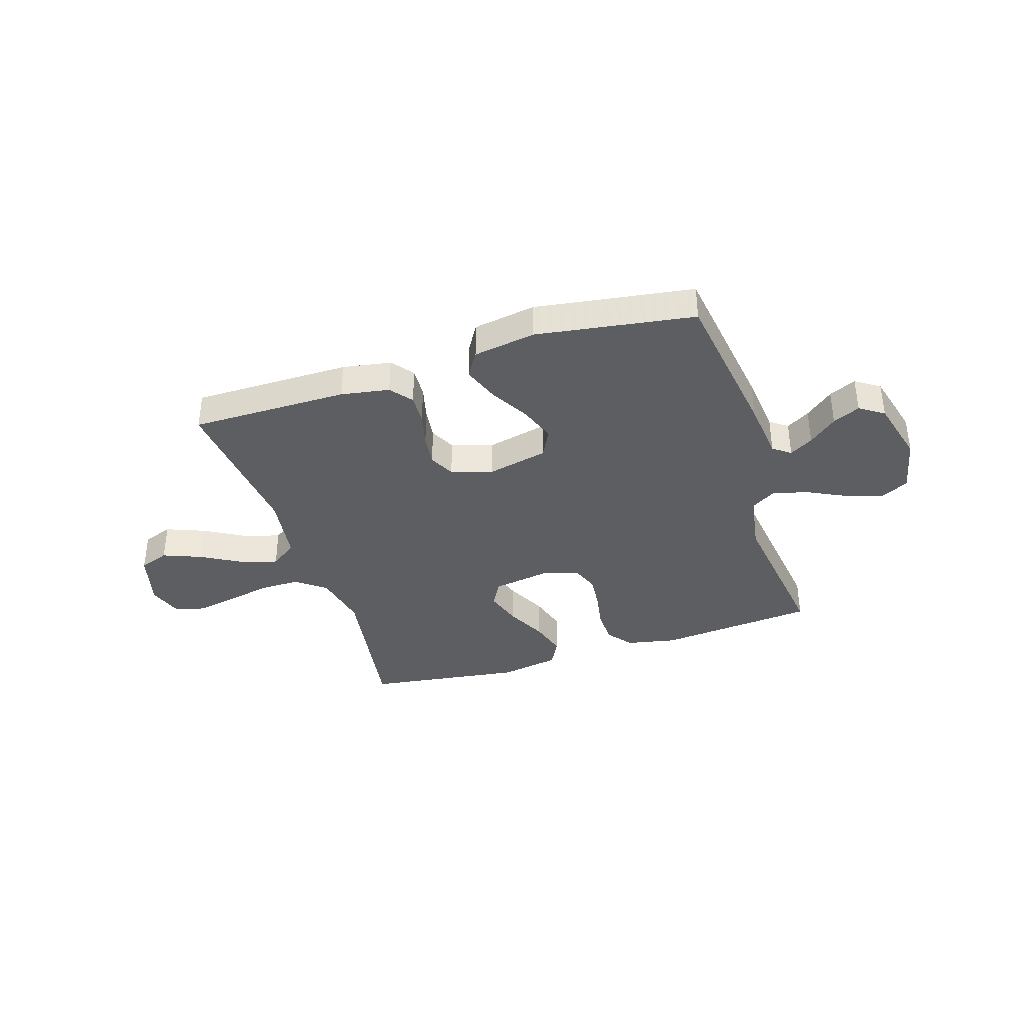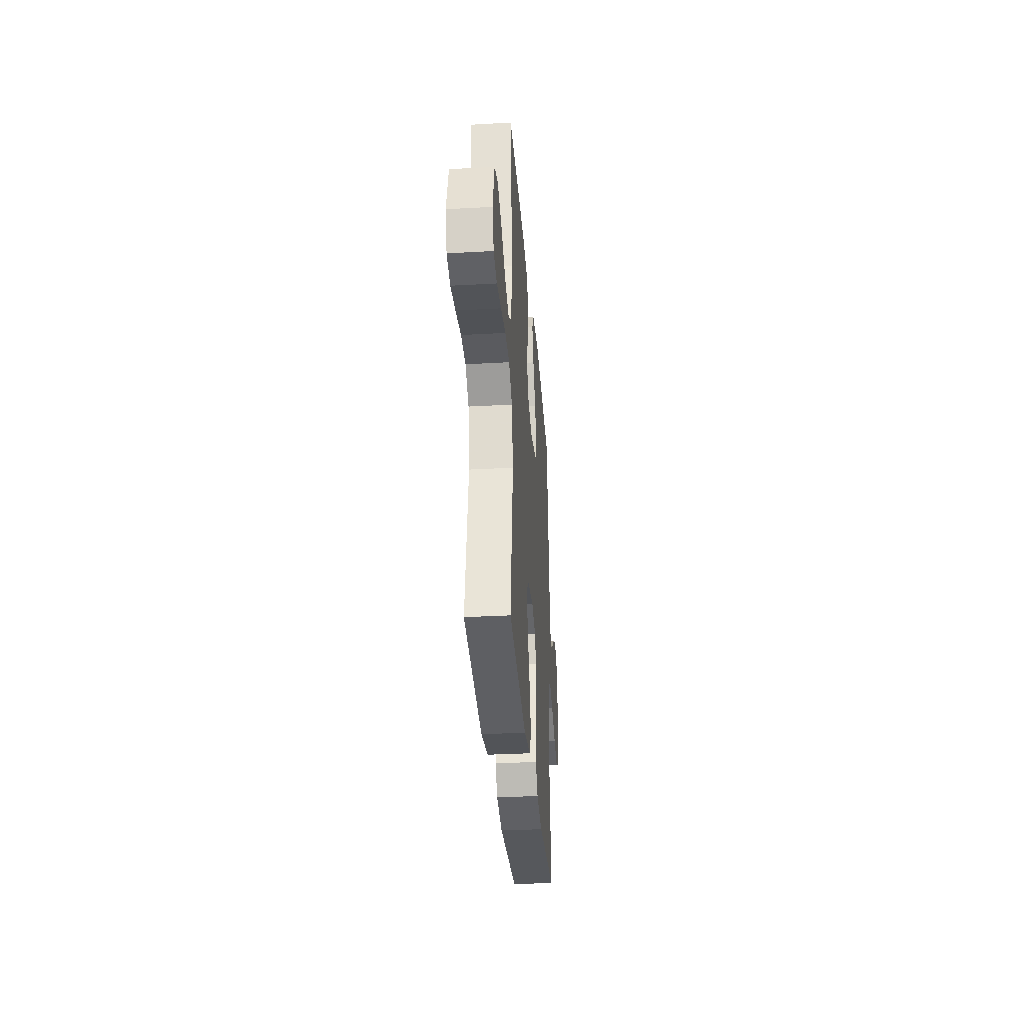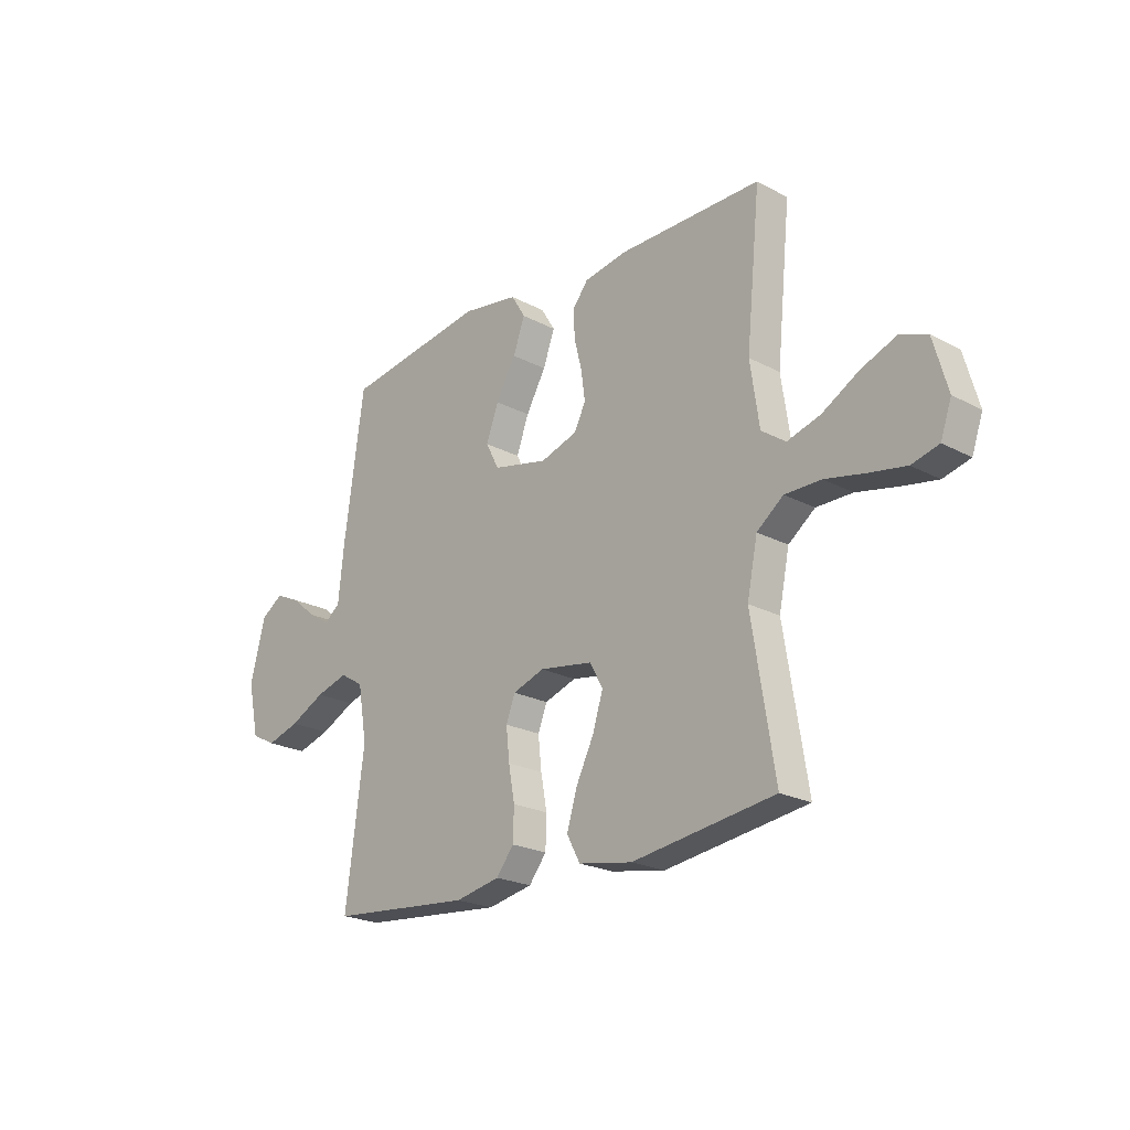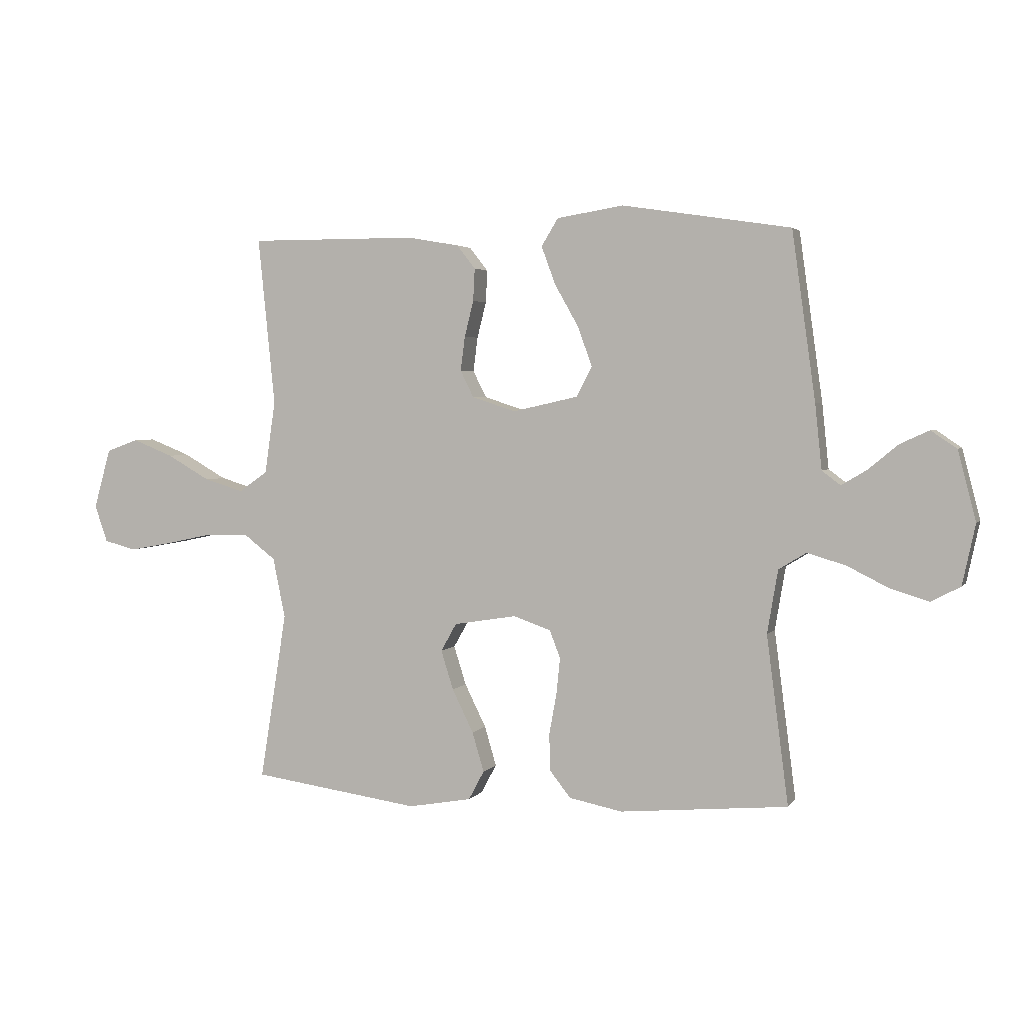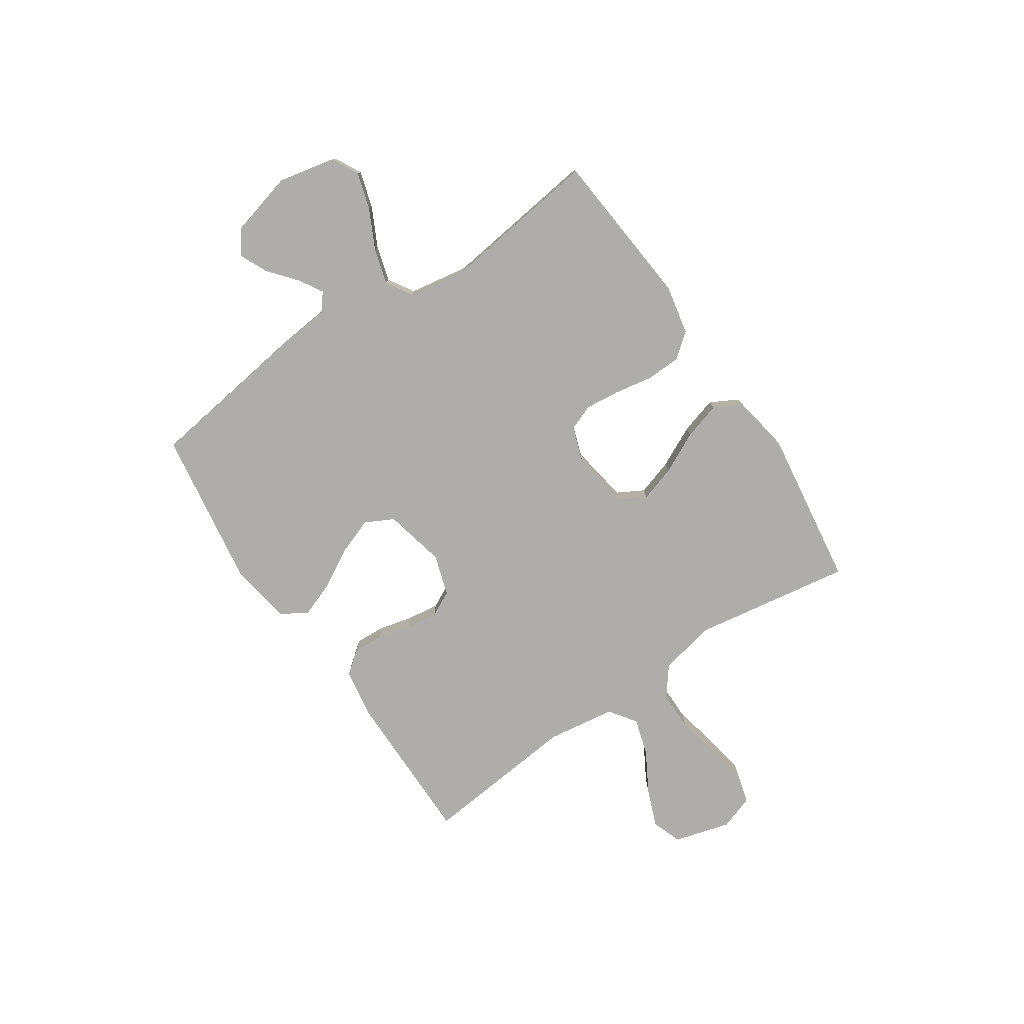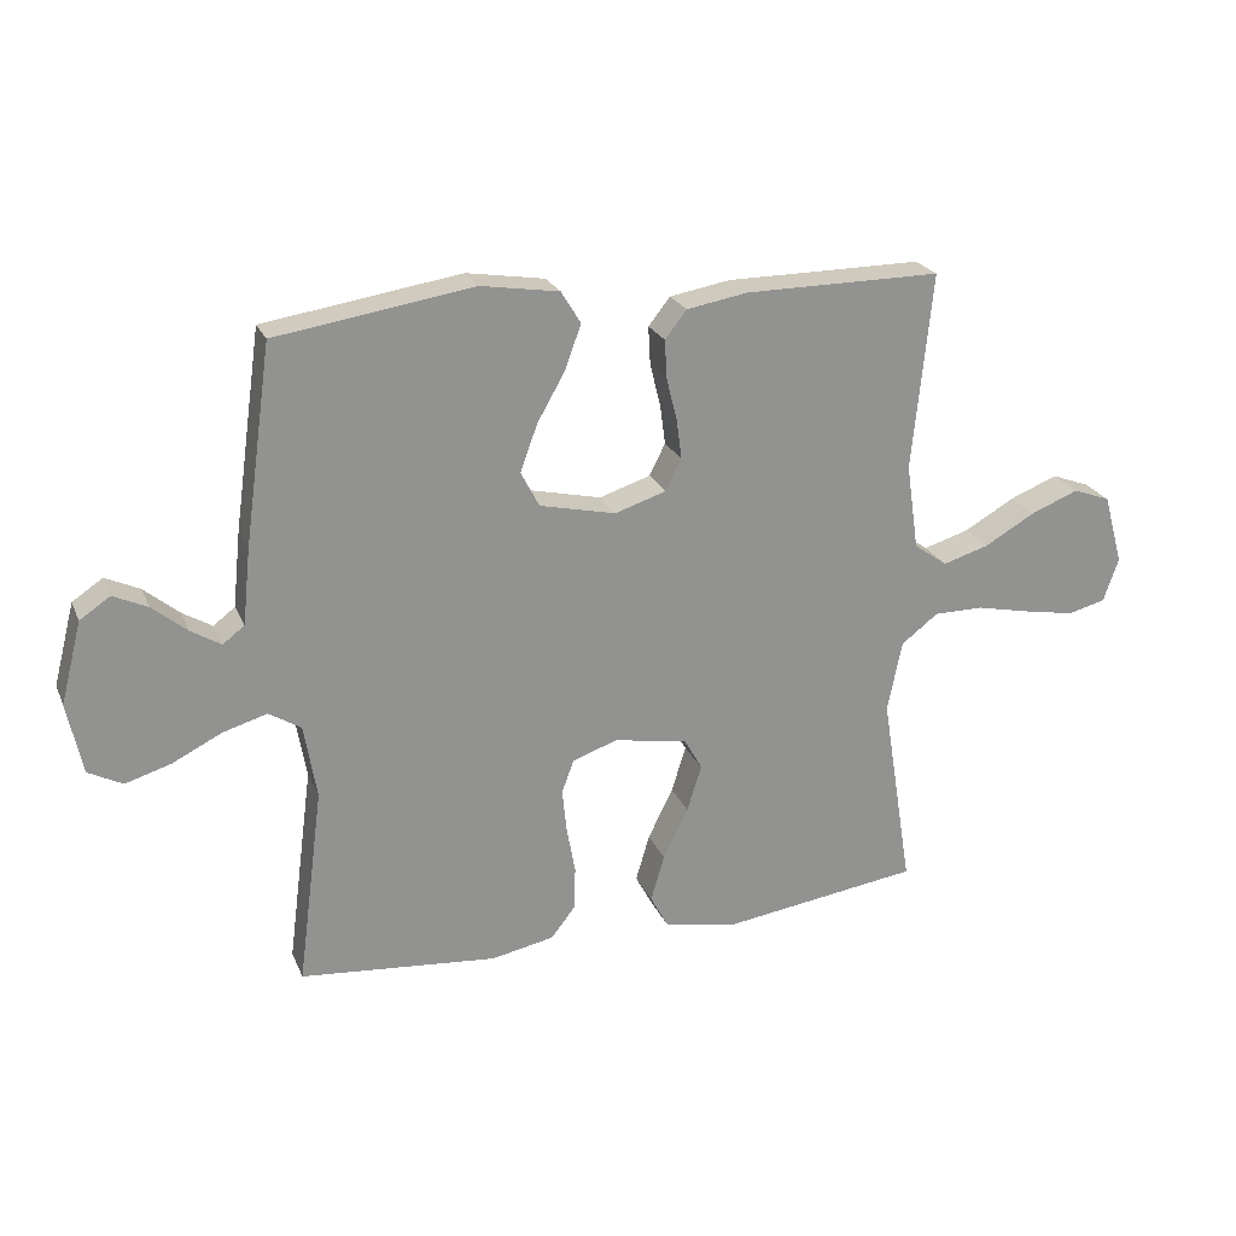
<metadata>
{"format":"obj","ext":"obj","renderer":"f3d","projection":"perspective","resolution":1024,"background":"white","views":[{"elev":-37.4,"azim":17.8,"up":"+Y"},{"elev":-33.2,"azim":-85.6,"up":"+Z"},{"elev":-22.1,"azim":-132.7,"up":"+Z"},{"elev":3.2,"azim":18.2,"up":"+Z"},{"elev":-77.4,"azim":124.0,"up":"+Y"},{"elev":23.2,"azim":160.9,"up":"+Z"}]}
</metadata>
<code>
v -0.5 0.07 -0.5
v -0.452 0.07 -0.2
v -0.474 0.07 -0.092
v -0.53 0.07 -0.049
v -0.606 0.07 -0.049
v -0.69 0.07 -0.067
v -0.767 0.07 -0.081
v -0.824 0.07 -0.066
v -0.847 0.07 0
v -0.817 0.07 0.107
v -0.76 0.07 0.128
v -0.687 0.07 0.099
v -0.61 0.07 0.055
v -0.54 0.07 0.034
v -0.489 0.07 0.07
v -0.47 0.07 0.2
v -0.5 0.07 0.5
v -0.2 0.07 0.499
v -0.108 0.07 0.483
v -0.075 0.07 0.441
v -0.078 0.07 0.383
v -0.094 0.07 0.319
v -0.102 0.07 0.258
v -0.078 0.07 0.21
v 0 0.07 0.185
v 0.116 0.07 0.211
v 0.144 0.07 0.265
v 0.118 0.07 0.336
v 0.076 0.07 0.41
v 0.051 0.07 0.478
v 0.081 0.07 0.527
v 0.2 0.07 0.546
v 0.5 0.07 0.5
v 0.542 0.07 0.2
v 0.554 0.07 0.085
v 0.587 0.07 0.06
v 0.632 0.07 0.087
v 0.685 0.07 0.131
v 0.737 0.07 0.155
v 0.783 0.07 0.124
v 0.815 0.07 0
v 0.792 0.07 -0.108
v 0.74 0.07 -0.135
v 0.671 0.07 -0.114
v 0.597 0.07 -0.077
v 0.529 0.07 -0.057
v 0.48 0.07 -0.087
v 0.461 0.07 -0.2
v 0.5 0.07 -0.5
v 0.2 0.07 -0.527
v 0.105 0.07 -0.508
v 0.068 0.07 -0.461
v 0.066 0.07 -0.395
v 0.079 0.07 -0.324
v 0.086 0.07 -0.257
v 0.067 0.07 -0.207
v 0 0.07 -0.184
v -0.112 0.07 -0.202
v -0.14 0.07 -0.252
v -0.118 0.07 -0.322
v -0.08 0.07 -0.399
v -0.059 0.07 -0.47
v -0.087 0.07 -0.522
v -0.2 0.07 -0.542
v -0.5 0 -0.5
v -0.452 0 -0.2
v -0.474 0 -0.092
v -0.53 0 -0.049
v -0.606 0 -0.049
v -0.69 0 -0.067
v -0.767 0 -0.081
v -0.824 0 -0.066
v -0.847 0 0
v -0.817 0 0.107
v -0.76 0 0.128
v -0.687 0 0.099
v -0.61 0 0.055
v -0.54 0 0.034
v -0.489 0 0.07
v -0.47 0 0.2
v -0.5 0 0.5
v -0.2 0 0.499
v -0.108 0 0.483
v -0.075 0 0.441
v -0.078 0 0.383
v -0.094 0 0.319
v -0.102 0 0.258
v -0.078 0 0.21
v 0 0 0.185
v 0.116 0 0.211
v 0.144 0 0.265
v 0.118 0 0.336
v 0.076 0 0.41
v 0.051 0 0.478
v 0.081 0 0.527
v 0.2 0 0.546
v 0.5 0 0.5
v 0.542 0 0.2
v 0.554 0 0.085
v 0.587 0 0.06
v 0.632 0 0.087
v 0.685 0 0.131
v 0.737 0 0.155
v 0.783 0 0.124
v 0.815 0 0
v 0.792 0 -0.108
v 0.74 0 -0.135
v 0.671 0 -0.114
v 0.597 0 -0.077
v 0.529 0 -0.057
v 0.48 0 -0.087
v 0.461 0 -0.2
v 0.5 0 -0.5
v 0.2 0 -0.527
v 0.105 0 -0.508
v 0.068 0 -0.461
v 0.066 0 -0.395
v 0.079 0 -0.324
v 0.086 0 -0.257
v 0.067 0 -0.207
v 0 0 -0.184
v -0.112 0 -0.202
v -0.14 0 -0.252
v -0.118 0 -0.322
v -0.08 0 -0.399
v -0.059 0 -0.47
v -0.087 0 -0.522
v -0.2 0 -0.542
f 64 1 2
f 63 64 2
f 62 63 2
f 61 62 2
f 60 61 2
f 59 60 2 3
f 58 59 3 4
f 57 58 4
f 52 53 54
f 51 52 54
f 50 51 54
f 49 50 54
f 48 49 54
f 47 48 54 55
f 46 47 55 56
f 43 44 45
f 42 43 45
f 41 42 45
f 40 41 45
f 39 40 45
f 38 39 45
f 37 38 45
f 36 37 45 46
f 46 56 57
f 36 46 57
f 35 36 57
f 33 34 35
f 32 33 35
f 31 32 35
f 30 31 35
f 29 30 35
f 28 29 35
f 20 21 22
f 19 20 22
f 18 19 22
f 17 18 22
f 16 17 22
f 15 16 22 23
f 14 15 23 24
f 11 12 13
f 10 11 13
f 9 10 13
f 8 9 13
f 7 8 13
f 6 7 13
f 5 6 13
f 4 5 13 14
f 14 24 25
f 4 14 25
f 57 4 25
f 27 28 35
f 26 27 35 57
f 25 26 57
f 66 65 128
f 66 128 127
f 66 127 126
f 66 126 125
f 66 125 124
f 67 66 124 123
f 68 67 123 122
f 68 122 121
f 118 117 116
f 118 116 115
f 118 115 114
f 118 114 113
f 118 113 112
f 119 118 112 111
f 120 119 111 110
f 109 108 107
f 109 107 106
f 109 106 105
f 109 105 104
f 109 104 103
f 109 103 102
f 109 102 101
f 110 109 101 100
f 121 120 110
f 121 110 100
f 121 100 99
f 99 98 97
f 99 97 96
f 99 96 95
f 99 95 94
f 99 94 93
f 99 93 92
f 86 85 84
f 86 84 83
f 86 83 82
f 86 82 81
f 86 81 80
f 87 86 80 79
f 88 87 79 78
f 77 76 75
f 77 75 74
f 77 74 73
f 77 73 72
f 77 72 71
f 77 71 70
f 77 70 69
f 78 77 69 68
f 89 88 78
f 89 78 68
f 89 68 121
f 99 92 91
f 121 99 91 90
f 121 90 89
f 1 65 66 2
f 2 66 67 3
f 3 67 68 4
f 4 68 69 5
f 5 69 70 6
f 6 70 71 7
f 7 71 72 8
f 8 72 73 9
f 9 73 74 10
f 10 74 75 11
f 11 75 76 12
f 12 76 77 13
f 13 77 78 14
f 14 78 79 15
f 15 79 80 16
f 16 80 81 17
f 17 81 82 18
f 18 82 83 19
f 19 83 84 20
f 20 84 85 21
f 21 85 86 22
f 22 86 87 23
f 23 87 88 24
f 24 88 89 25
f 25 89 90 26
f 26 90 91 27
f 27 91 92 28
f 28 92 93 29
f 29 93 94 30
f 30 94 95 31
f 31 95 96 32
f 32 96 97 33
f 33 97 98 34
f 34 98 99 35
f 35 99 100 36
f 36 100 101 37
f 37 101 102 38
f 38 102 103 39
f 39 103 104 40
f 40 104 105 41
f 41 105 106 42
f 42 106 107 43
f 43 107 108 44
f 44 108 109 45
f 45 109 110 46
f 46 110 111 47
f 47 111 112 48
f 48 112 113 49
f 49 113 114 50
f 50 114 115 51
f 51 115 116 52
f 52 116 117 53
f 53 117 118 54
f 54 118 119 55
f 55 119 120 56
f 56 120 121 57
f 57 121 122 58
f 58 122 123 59
f 59 123 124 60
f 60 124 125 61
f 61 125 126 62
f 62 126 127 63
f 63 127 128 64
f 64 128 65 1

</code>
